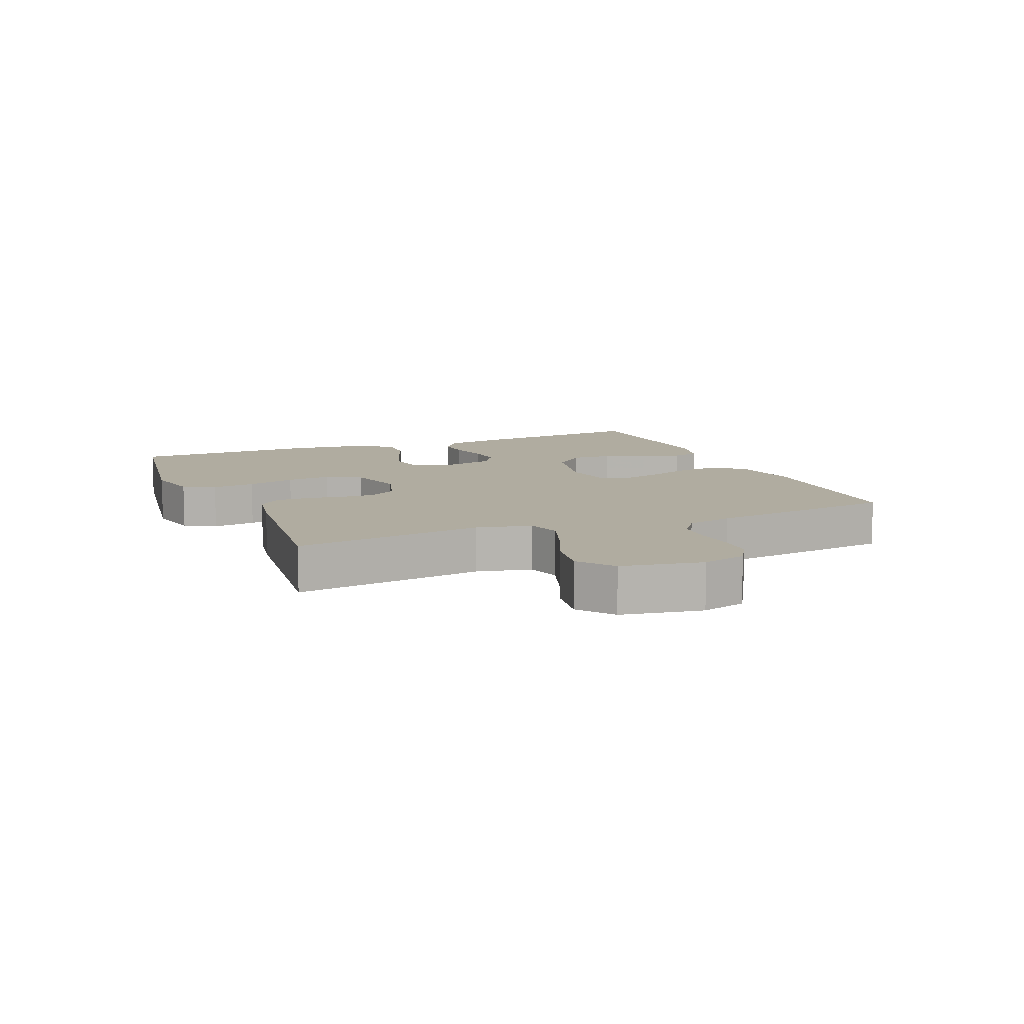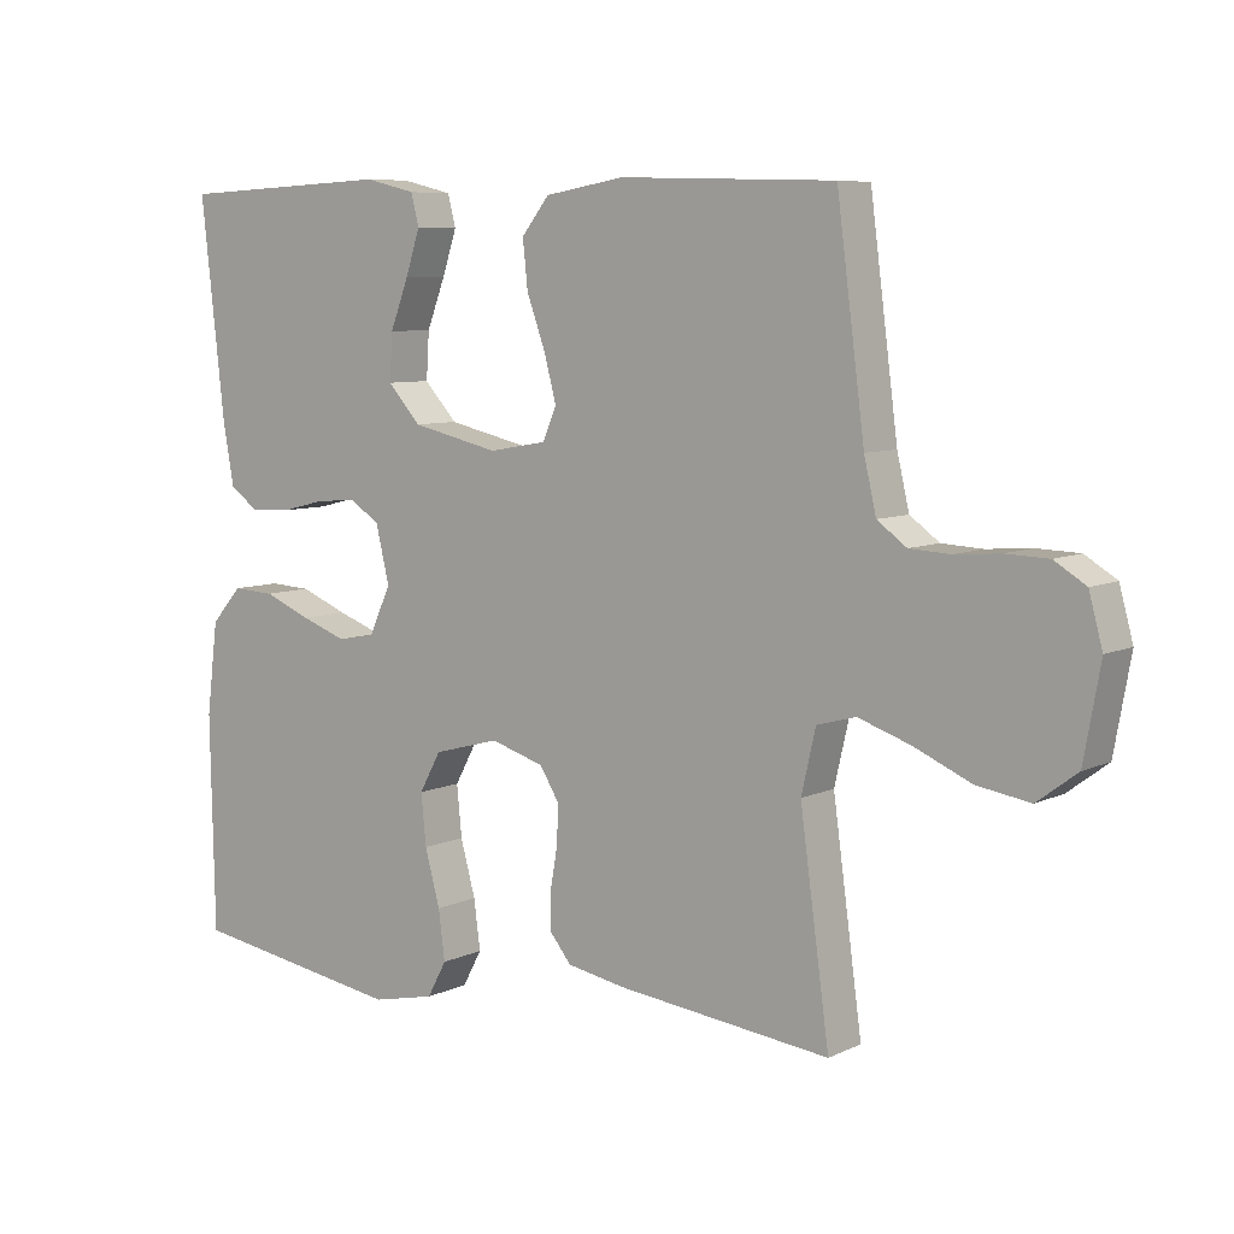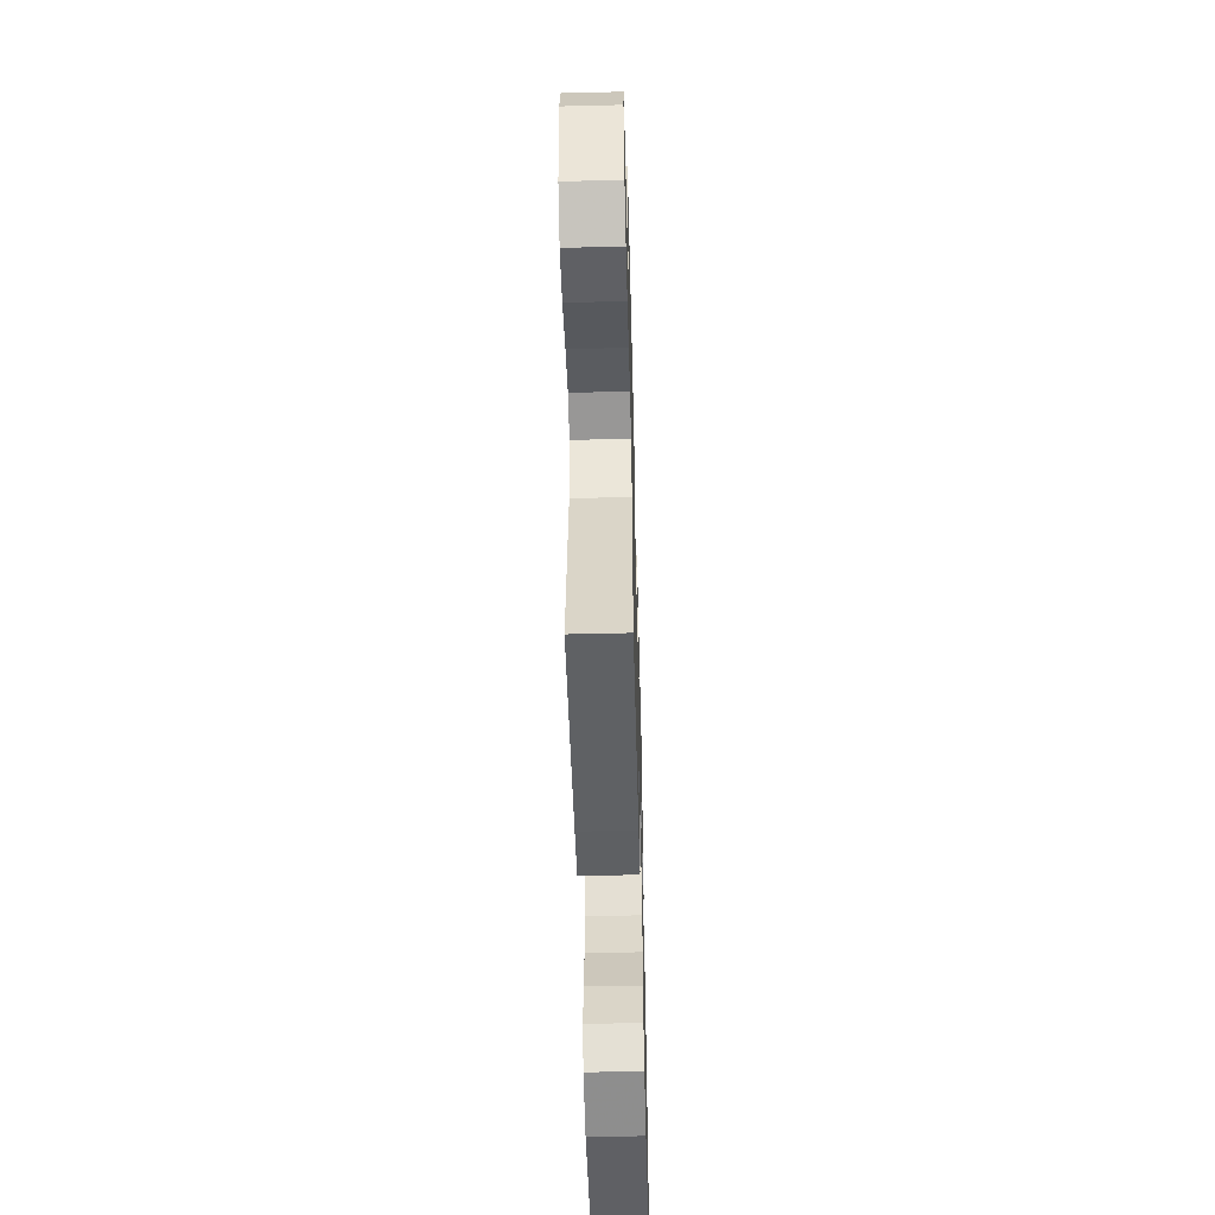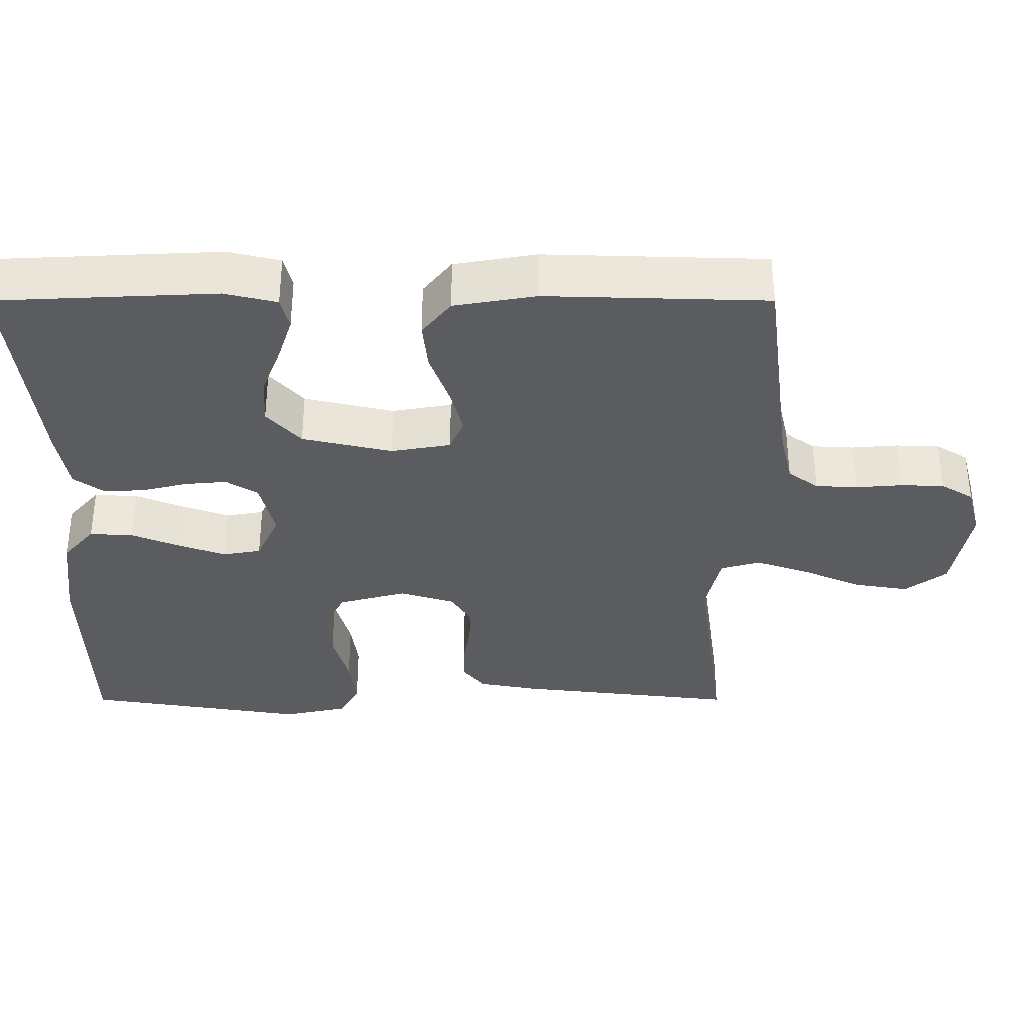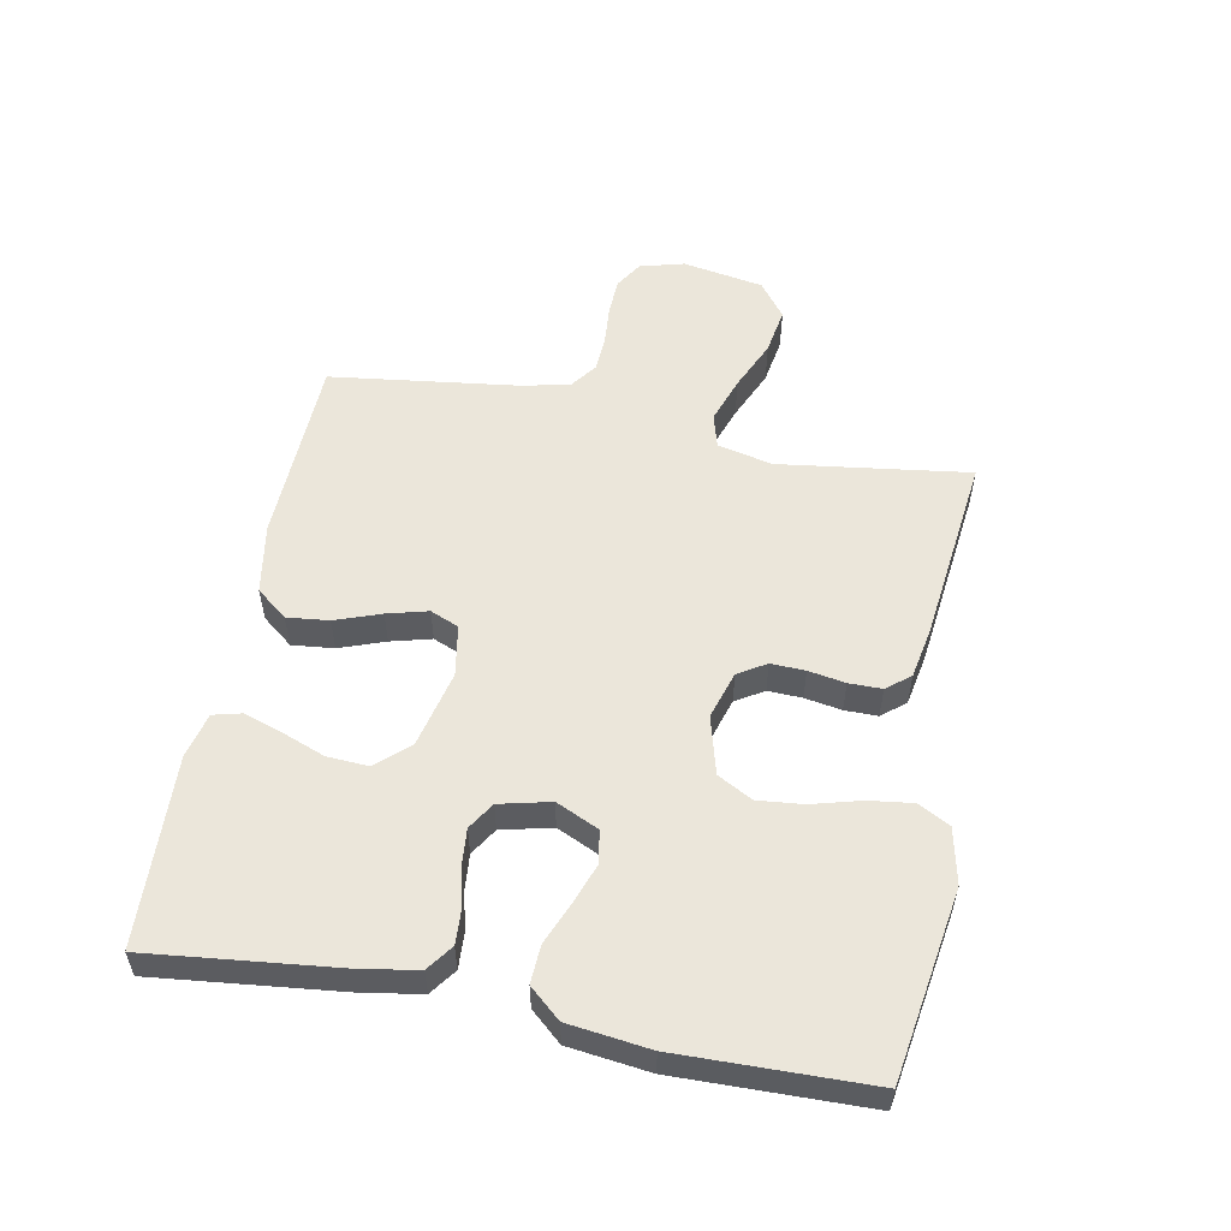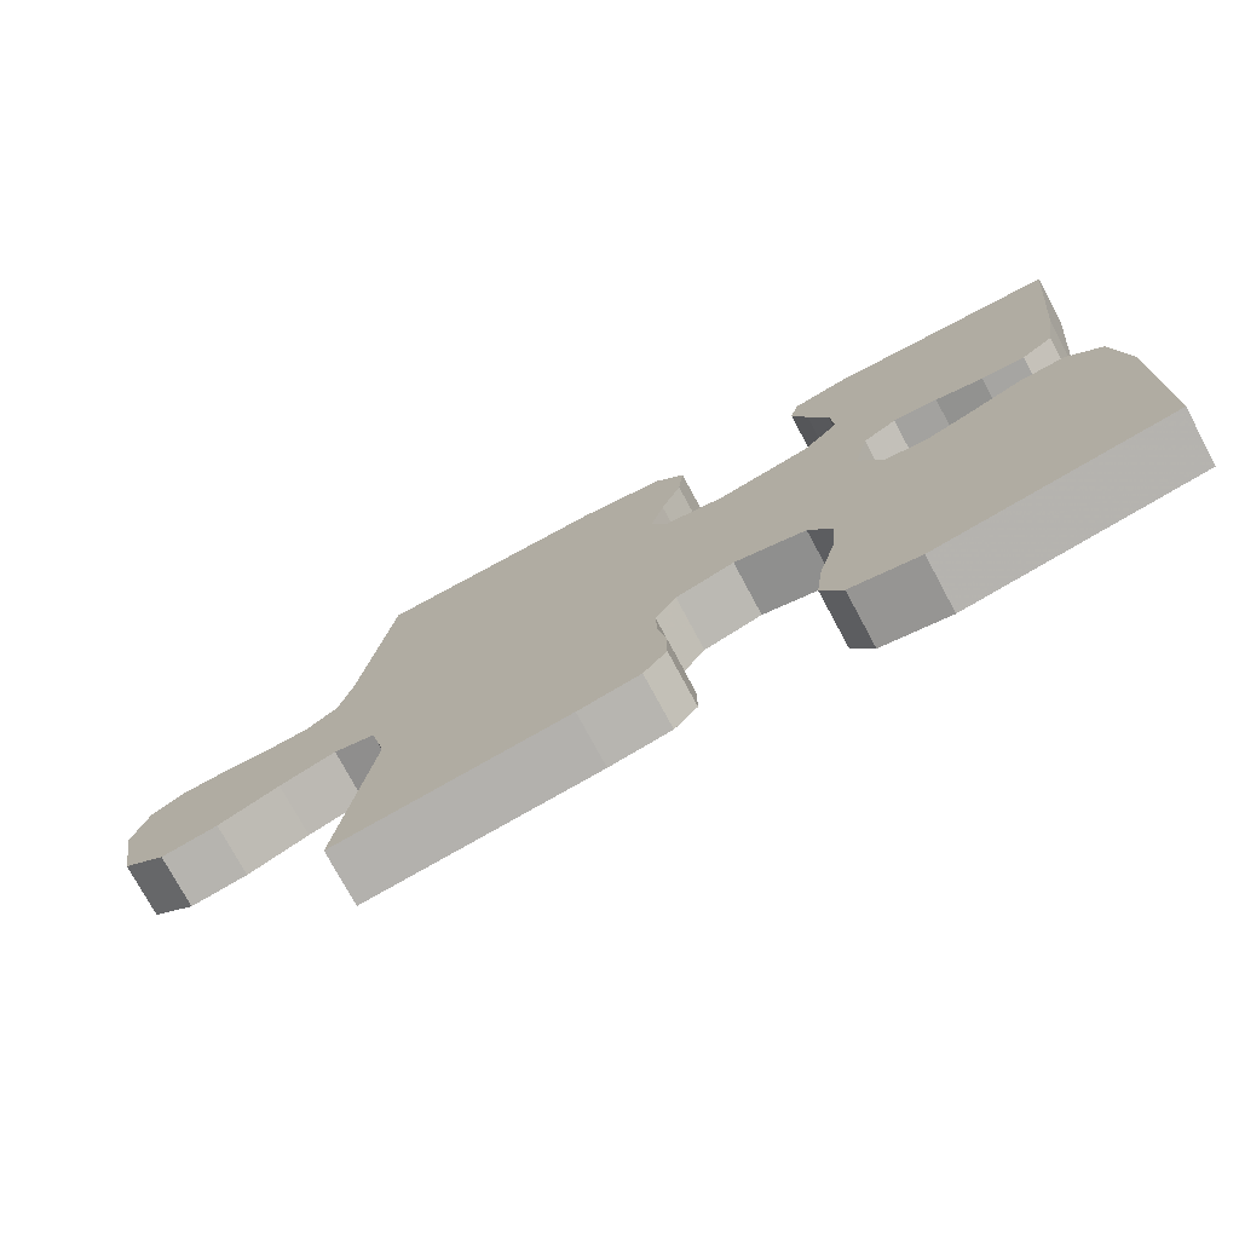
<metadata>
{"format":"obj","ext":"obj","renderer":"f3d","projection":"perspective","resolution":1024,"background":"white","views":[{"elev":9.9,"azim":-112.7,"up":"+Y"},{"elev":7.4,"azim":-142.6,"up":"+Z"},{"elev":-52.8,"azim":-88.5,"up":"+Z"},{"elev":55.0,"azim":180.0,"up":"+Z"},{"elev":54.8,"azim":100.9,"up":"+Y"},{"elev":-75.6,"azim":28.2,"up":"+Z"}]}
</metadata>
<code>
v 0.5 0.07 -0.5
v 0.2 0.07 -0.548
v 0.112 0.07 -0.529
v 0.085 0.07 -0.479
v 0.094 0.07 -0.41
v 0.115 0.07 -0.333
v 0.122 0.07 -0.262
v 0.092 0.07 -0.207
v 0 0.07 -0.182
v -0.075 0.07 -0.205
v -0.102 0.07 -0.249
v -0.1 0.07 -0.303
v -0.09 0.07 -0.361
v -0.09 0.07 -0.413
v -0.12 0.07 -0.45
v -0.2 0.07 -0.465
v -0.5 0.07 -0.5
v -0.459 0.07 -0.2
v -0.479 0.07 -0.113
v -0.533 0.07 -0.098
v -0.606 0.07 -0.123
v -0.686 0.07 -0.158
v -0.76 0.07 -0.17
v -0.816 0.07 -0.128
v -0.839 0.07 0
v -0.82 0.07 0.07
v -0.776 0.07 0.097
v -0.717 0.07 0.099
v -0.654 0.07 0.094
v -0.597 0.07 0.097
v -0.556 0.07 0.127
v -0.539 0.07 0.2
v -0.5 0.07 0.5
v -0.2 0.07 0.509
v -0.089 0.07 0.49
v -0.05 0.07 0.441
v -0.057 0.07 0.375
v -0.083 0.07 0.303
v -0.1 0.07 0.239
v -0.081 0.07 0.194
v 0 0.07 0.18
v 0.122 0.07 0.208
v 0.168 0.07 0.259
v 0.164 0.07 0.324
v 0.138 0.07 0.392
v 0.118 0.07 0.453
v 0.129 0.07 0.497
v 0.2 0.07 0.514
v 0.5 0.07 0.5
v 0.467 0.07 0.2
v 0.452 0.07 0.114
v 0.411 0.07 0.084
v 0.355 0.07 0.087
v 0.294 0.07 0.102
v 0.237 0.07 0.107
v 0.194 0.07 0.08
v 0.175 0.07 0
v 0.206 0.07 -0.067
v 0.258 0.07 -0.076
v 0.322 0.07 -0.053
v 0.388 0.07 -0.026
v 0.447 0.07 -0.023
v 0.49 0.07 -0.072
v 0.506 0.07 -0.2
v 0.5 0 -0.5
v 0.2 0 -0.548
v 0.112 0 -0.529
v 0.085 0 -0.479
v 0.094 0 -0.41
v 0.115 0 -0.333
v 0.122 0 -0.262
v 0.092 0 -0.207
v 0 0 -0.182
v -0.075 0 -0.205
v -0.102 0 -0.249
v -0.1 0 -0.303
v -0.09 0 -0.361
v -0.09 0 -0.413
v -0.12 0 -0.45
v -0.2 0 -0.465
v -0.5 0 -0.5
v -0.459 0 -0.2
v -0.479 0 -0.113
v -0.533 0 -0.098
v -0.606 0 -0.123
v -0.686 0 -0.158
v -0.76 0 -0.17
v -0.816 0 -0.128
v -0.839 0 0
v -0.82 0 0.07
v -0.776 0 0.097
v -0.717 0 0.099
v -0.654 0 0.094
v -0.597 0 0.097
v -0.556 0 0.127
v -0.539 0 0.2
v -0.5 0 0.5
v -0.2 0 0.509
v -0.089 0 0.49
v -0.05 0 0.441
v -0.057 0 0.375
v -0.083 0 0.303
v -0.1 0 0.239
v -0.081 0 0.194
v 0 0 0.18
v 0.122 0 0.208
v 0.168 0 0.259
v 0.164 0 0.324
v 0.138 0 0.392
v 0.118 0 0.453
v 0.129 0 0.497
v 0.2 0 0.514
v 0.5 0 0.5
v 0.467 0 0.2
v 0.452 0 0.114
v 0.411 0 0.084
v 0.355 0 0.087
v 0.294 0 0.102
v 0.237 0 0.107
v 0.194 0 0.08
v 0.175 0 0
v 0.206 0 -0.067
v 0.258 0 -0.076
v 0.322 0 -0.053
v 0.388 0 -0.026
v 0.447 0 -0.023
v 0.49 0 -0.072
v 0.506 0 -0.2
f 4 5 6
f 3 4 6
f 2 3 6
f 1 2 6
f 64 1 6
f 63 64 6
f 62 63 6
f 61 62 6
f 60 61 6
f 59 60 6 7
f 58 59 7 8
f 57 58 8 9
f 56 57 9 10
f 52 53 54
f 51 52 54
f 50 51 54
f 49 50 54
f 48 49 54
f 47 48 54
f 46 47 54
f 45 46 54
f 44 45 54
f 43 44 54 55
f 42 43 55 56
f 36 37 38
f 35 36 38
f 34 35 38
f 33 34 38
f 32 33 38
f 31 32 38 39
f 30 31 39 40
f 27 28 29
f 26 27 29
f 25 26 29
f 24 25 29
f 23 24 29
f 22 23 29
f 21 22 29
f 20 21 29 30
f 30 40 41
f 20 30 41
f 19 20 41
f 16 17 18
f 15 16 18
f 14 15 18
f 13 14 18
f 12 13 18
f 11 12 18 19
f 42 56 10
f 41 42 10
f 19 41 10
f 10 11 19
f 70 69 68
f 70 68 67
f 70 67 66
f 70 66 65
f 70 65 128
f 70 128 127
f 70 127 126
f 70 126 125
f 70 125 124
f 71 70 124 123
f 72 71 123 122
f 73 72 122 121
f 74 73 121 120
f 118 117 116
f 118 116 115
f 118 115 114
f 118 114 113
f 118 113 112
f 118 112 111
f 118 111 110
f 118 110 109
f 118 109 108
f 119 118 108 107
f 120 119 107 106
f 102 101 100
f 102 100 99
f 102 99 98
f 102 98 97
f 102 97 96
f 103 102 96 95
f 104 103 95 94
f 93 92 91
f 93 91 90
f 93 90 89
f 93 89 88
f 93 88 87
f 93 87 86
f 93 86 85
f 94 93 85 84
f 105 104 94
f 105 94 84
f 105 84 83
f 82 81 80
f 82 80 79
f 82 79 78
f 82 78 77
f 82 77 76
f 83 82 76 75
f 74 120 106
f 74 106 105
f 74 105 83
f 83 75 74
f 1 65 66 2
f 2 66 67 3
f 3 67 68 4
f 4 68 69 5
f 5 69 70 6
f 6 70 71 7
f 7 71 72 8
f 8 72 73 9
f 9 73 74 10
f 10 74 75 11
f 11 75 76 12
f 12 76 77 13
f 13 77 78 14
f 14 78 79 15
f 15 79 80 16
f 16 80 81 17
f 17 81 82 18
f 18 82 83 19
f 19 83 84 20
f 20 84 85 21
f 21 85 86 22
f 22 86 87 23
f 23 87 88 24
f 24 88 89 25
f 25 89 90 26
f 26 90 91 27
f 27 91 92 28
f 28 92 93 29
f 29 93 94 30
f 30 94 95 31
f 31 95 96 32
f 32 96 97 33
f 33 97 98 34
f 34 98 99 35
f 35 99 100 36
f 36 100 101 37
f 37 101 102 38
f 38 102 103 39
f 39 103 104 40
f 40 104 105 41
f 41 105 106 42
f 42 106 107 43
f 43 107 108 44
f 44 108 109 45
f 45 109 110 46
f 46 110 111 47
f 47 111 112 48
f 48 112 113 49
f 49 113 114 50
f 50 114 115 51
f 51 115 116 52
f 52 116 117 53
f 53 117 118 54
f 54 118 119 55
f 55 119 120 56
f 56 120 121 57
f 57 121 122 58
f 58 122 123 59
f 59 123 124 60
f 60 124 125 61
f 61 125 126 62
f 62 126 127 63
f 63 127 128 64
f 64 128 65 1

</code>
